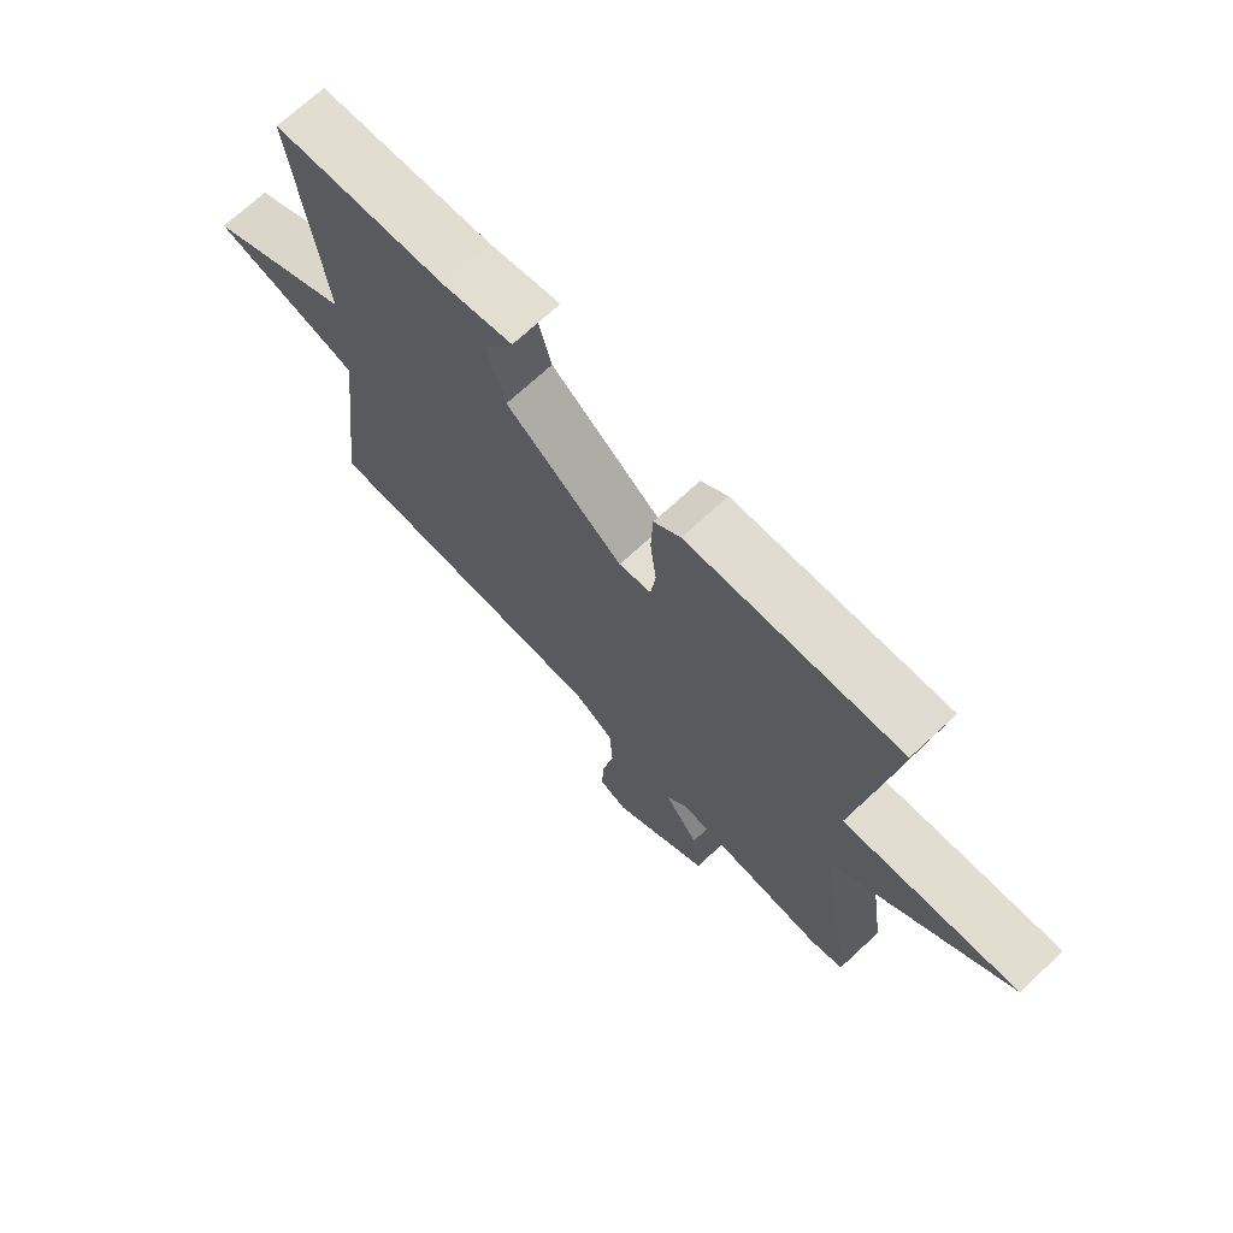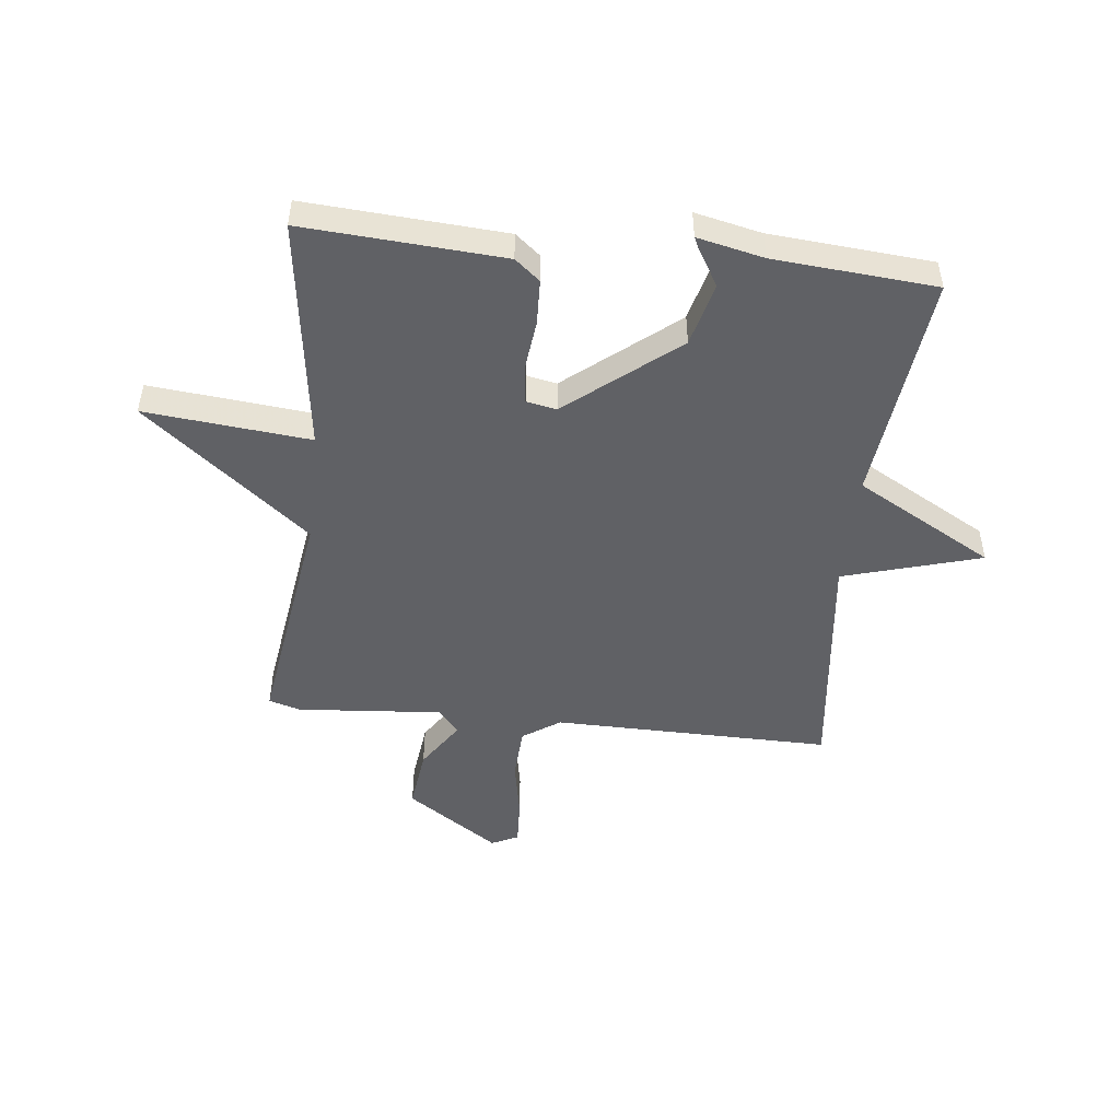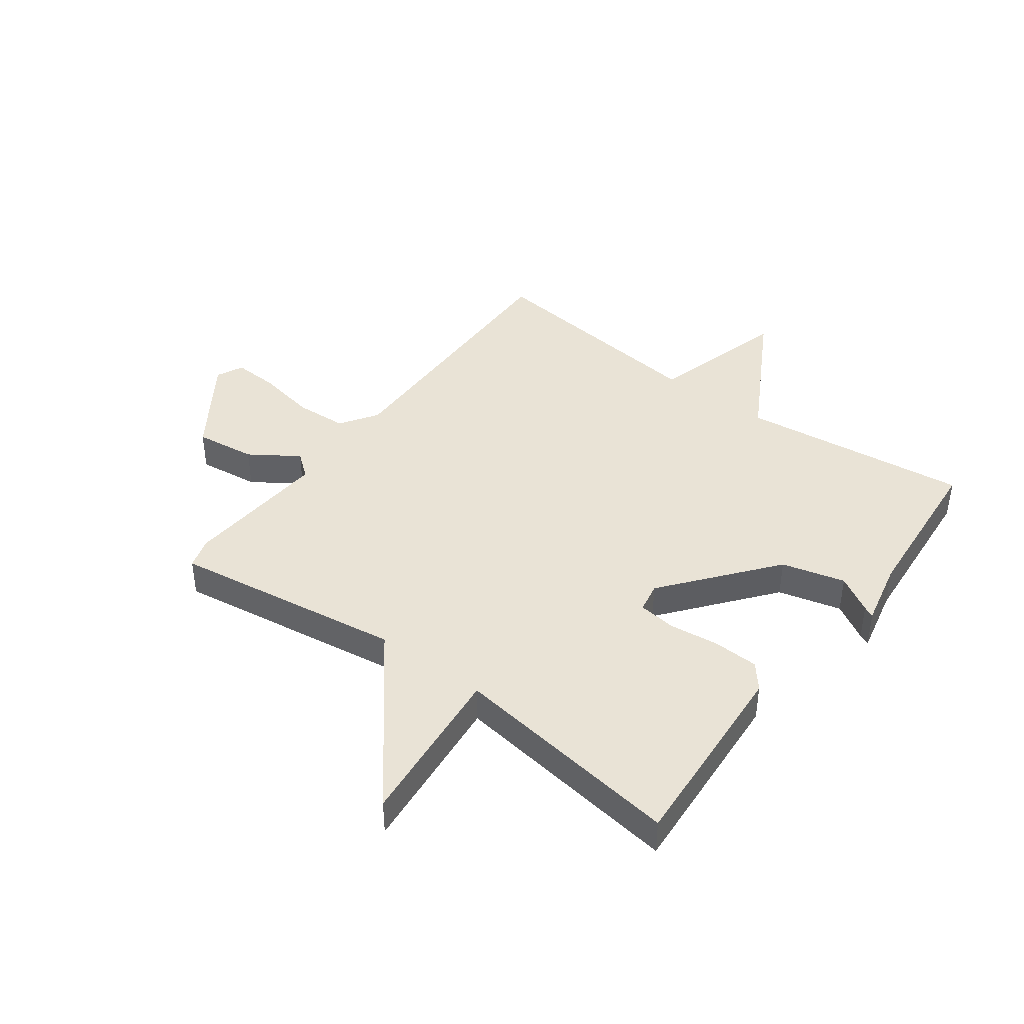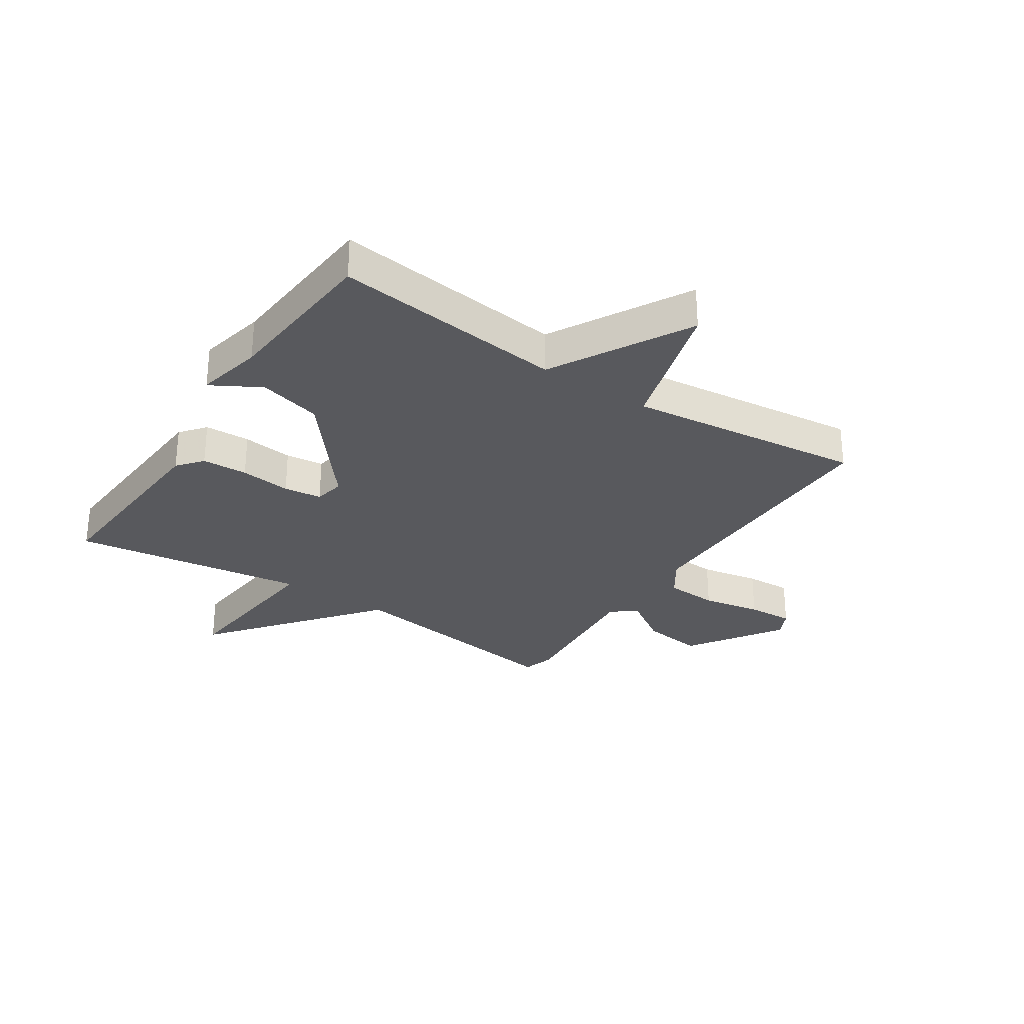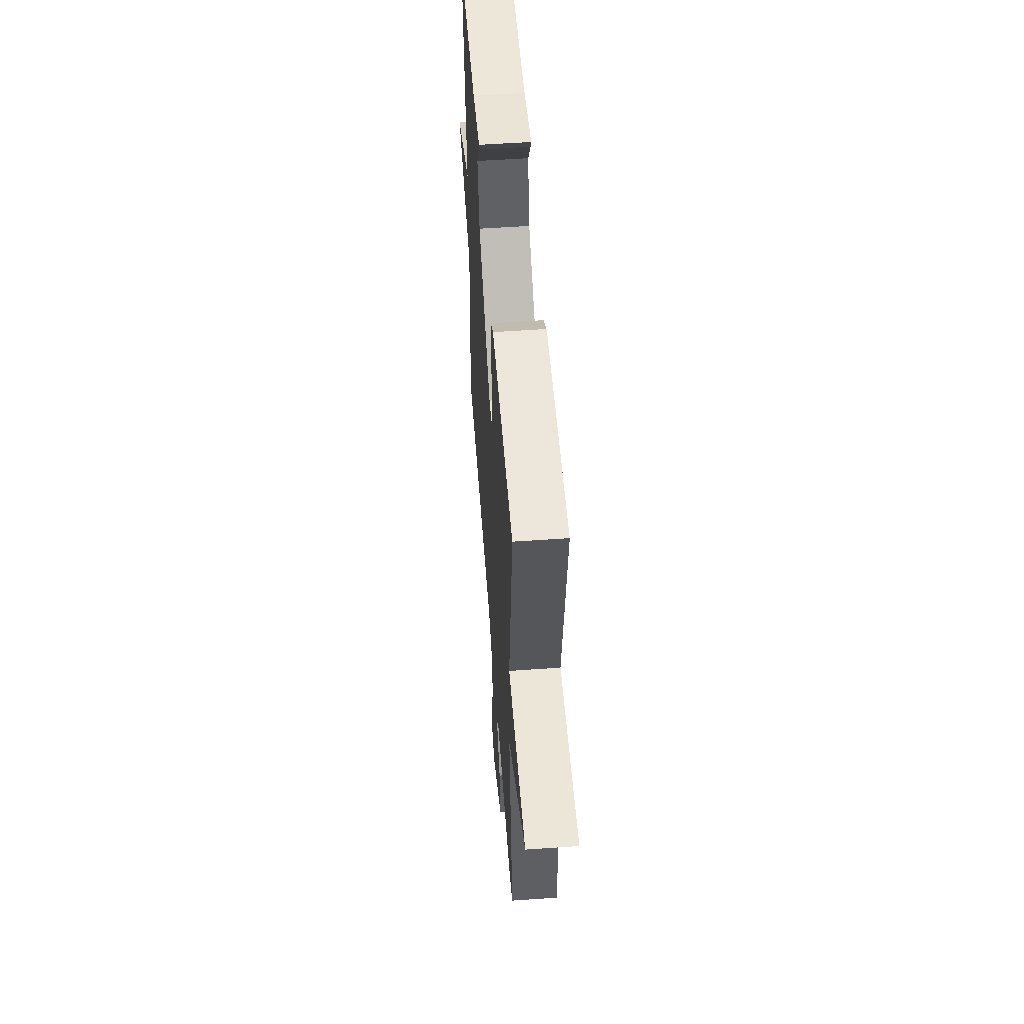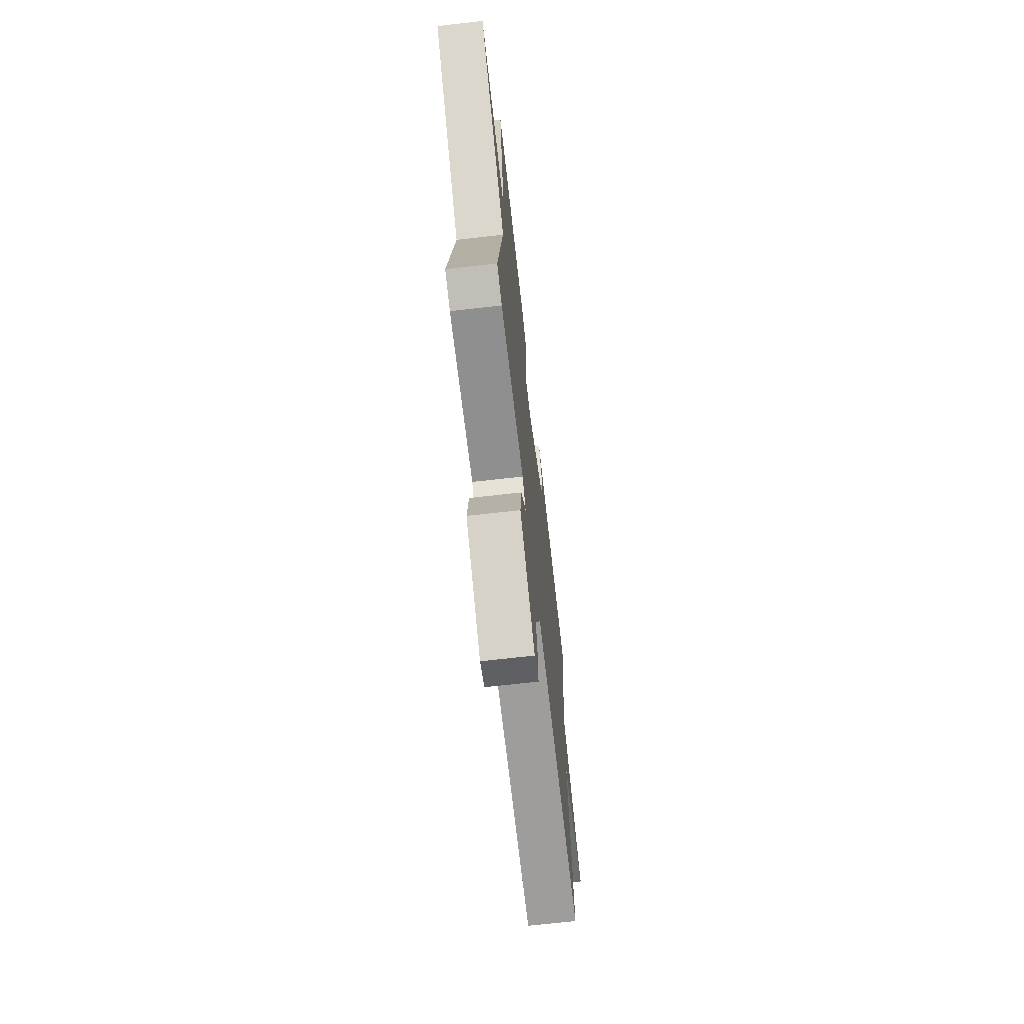
<metadata>
{"format":"obj","ext":"obj","renderer":"f3d","projection":"perspective","resolution":1024,"background":"white","views":[{"elev":70.9,"azim":-132.9,"up":"+Z"},{"elev":-49.2,"azim":-6.4,"up":"+Y"},{"elev":42.3,"azim":-53.6,"up":"+Y"},{"elev":-29.8,"azim":56.6,"up":"+Y"},{"elev":55.6,"azim":-94.2,"up":"+Z"},{"elev":-70.1,"azim":-83.5,"up":"+Z"}]}
</metadata>
<code>
v -0.5 0.07 0.5
v -0.157 0.07 0.478
v -0.114 0.07 0.443
v -0.111 0.07 0.365
v -0.121 0.07 0.278
v -0.113 0.07 0.213
v -0.061 0.07 0.203
v 0.127 0.07 0.355
v 0.155 0.07 0.464
v 0.117 0.07 0.528
v 0.108 0.07 0.547
v 0.222 0.07 0.522
v 0.5 0.07 0.5
v 0.454 0.07 0.104
v 0.691 0.07 -0.027
v 0.454 0.07 -0.096
v 0.5 0.07 -0.5
v 0.022 0.07 -0.496
v -0.042 0.07 -0.539
v -0.047 0.07 -0.629
v -0.028 0.07 -0.73
v -0.024 0.07 -0.809
v -0.07 0.07 -0.831
v -0.229 0.07 -0.725
v -0.216 0.07 -0.62
v -0.161 0.07 -0.537
v -0.195 0.07 -0.495
v -0.446 0.07 -0.516
v -0.5 0.07 -0.5
v -0.443 0.07 -0.102
v -0.727 0.07 0.125
v -0.443 0.07 0.098
v -0.5 0 0.5
v -0.157 0 0.478
v -0.114 0 0.443
v -0.111 0 0.365
v -0.121 0 0.278
v -0.113 0 0.213
v -0.061 0 0.203
v 0.127 0 0.355
v 0.155 0 0.464
v 0.117 0 0.528
v 0.108 0 0.547
v 0.222 0 0.522
v 0.5 0 0.5
v 0.454 0 0.104
v 0.691 0 -0.027
v 0.454 0 -0.096
v 0.5 0 -0.5
v 0.022 0 -0.496
v -0.042 0 -0.539
v -0.047 0 -0.629
v -0.028 0 -0.73
v -0.024 0 -0.809
v -0.07 0 -0.831
v -0.229 0 -0.725
v -0.216 0 -0.62
v -0.161 0 -0.537
v -0.195 0 -0.495
v -0.446 0 -0.516
v -0.5 0 -0.5
v -0.443 0 -0.102
v -0.727 0 0.125
v -0.443 0 0.098
f 30 31 32
f 27 28 29 30
f 26 27 30 32
f 24 25 26
f 23 24 26
f 22 23 26
f 21 22 26
f 20 21 26
f 32 1 2
f 26 32 2
f 20 26 2
f 19 20 2
f 16 17 18
f 16 18 19
f 14 15 16
f 14 16 19
f 12 13 14 19
f 9 10 11 12
f 8 9 12 19
f 7 8 19
f 6 7 19
f 5 6 19 2
f 2 3 4 5
f 64 63 62
f 62 61 60 59
f 64 62 59 58
f 58 57 56
f 58 56 55
f 58 55 54
f 58 54 53
f 58 53 52
f 34 33 64
f 34 64 58
f 34 58 52
f 34 52 51
f 50 49 48
f 51 50 48
f 48 47 46
f 51 48 46
f 51 46 45 44
f 44 43 42 41
f 51 44 41 40
f 51 40 39
f 51 39 38
f 34 51 38 37
f 37 36 35 34
f 1 33 34 2
f 2 34 35 3
f 3 35 36 4
f 4 36 37 5
f 5 37 38 6
f 6 38 39 7
f 7 39 40 8
f 8 40 41 9
f 9 41 42 10
f 10 42 43 11
f 11 43 44 12
f 12 44 45 13
f 13 45 46 14
f 14 46 47 15
f 15 47 48 16
f 16 48 49 17
f 17 49 50 18
f 18 50 51 19
f 19 51 52 20
f 20 52 53 21
f 21 53 54 22
f 22 54 55 23
f 23 55 56 24
f 24 56 57 25
f 25 57 58 26
f 26 58 59 27
f 27 59 60 28
f 28 60 61 29
f 29 61 62 30
f 30 62 63 31
f 31 63 64 32
f 32 64 33 1

</code>
